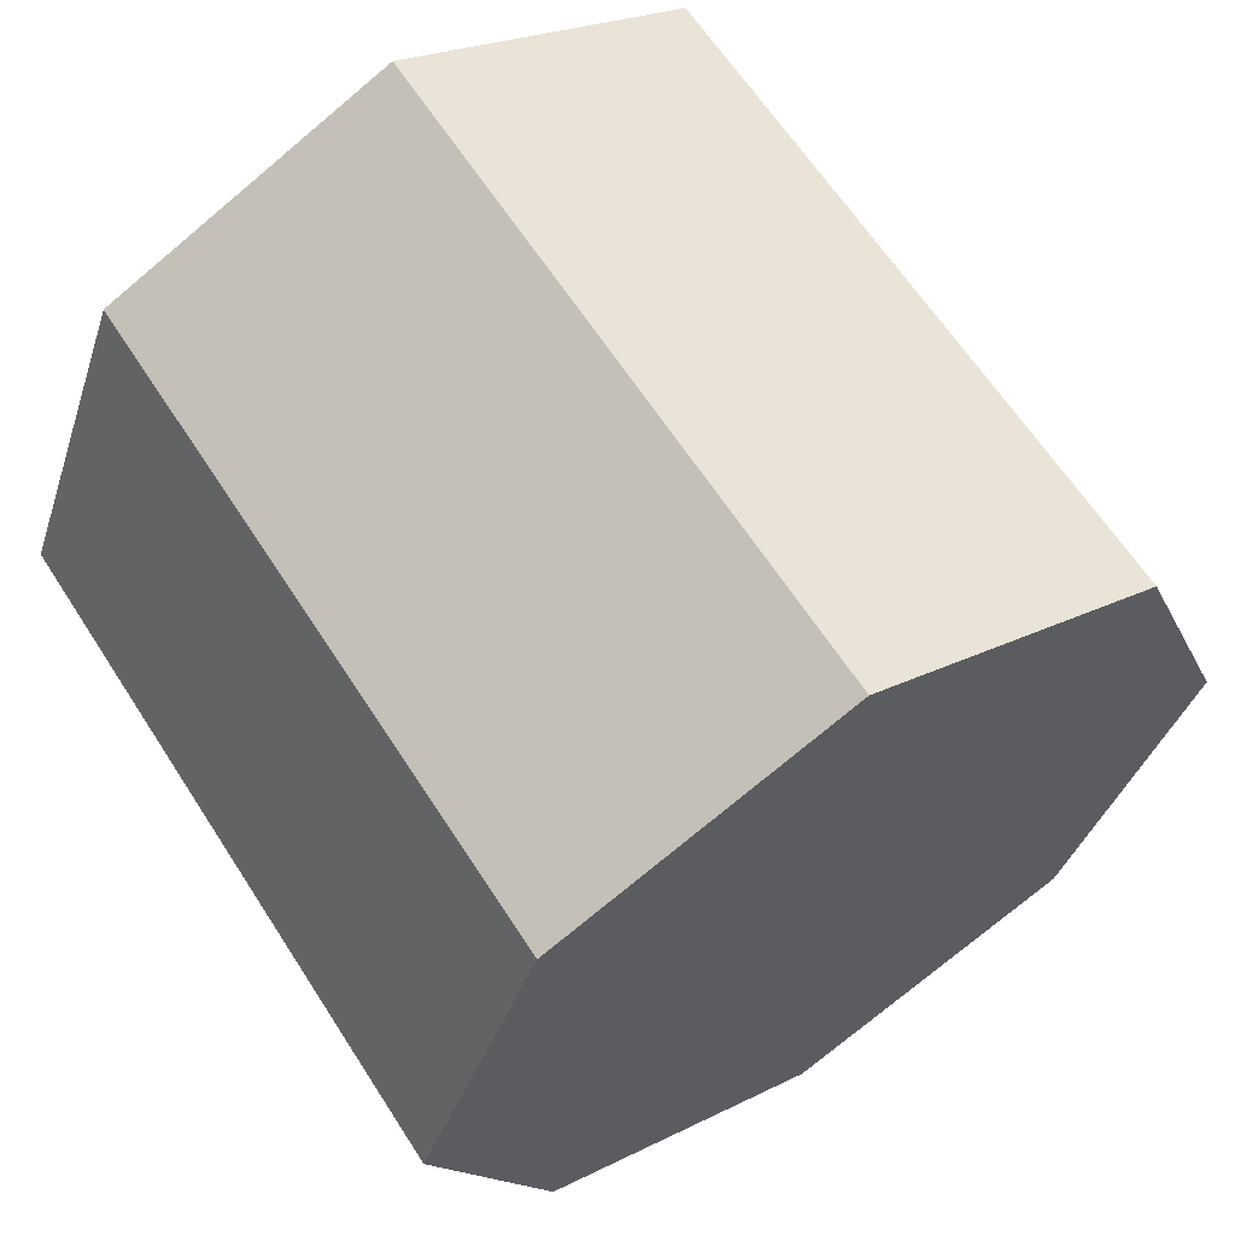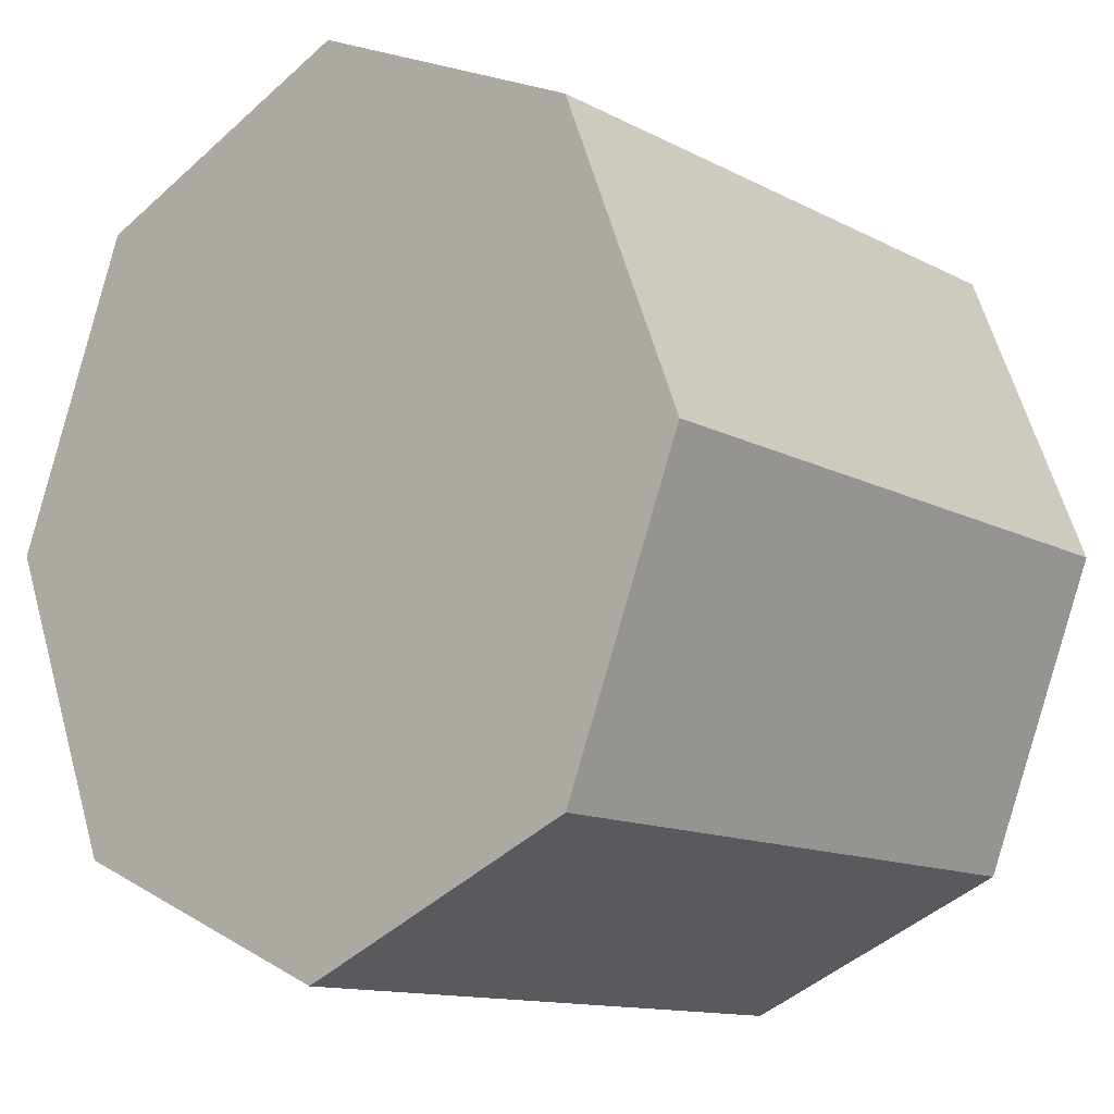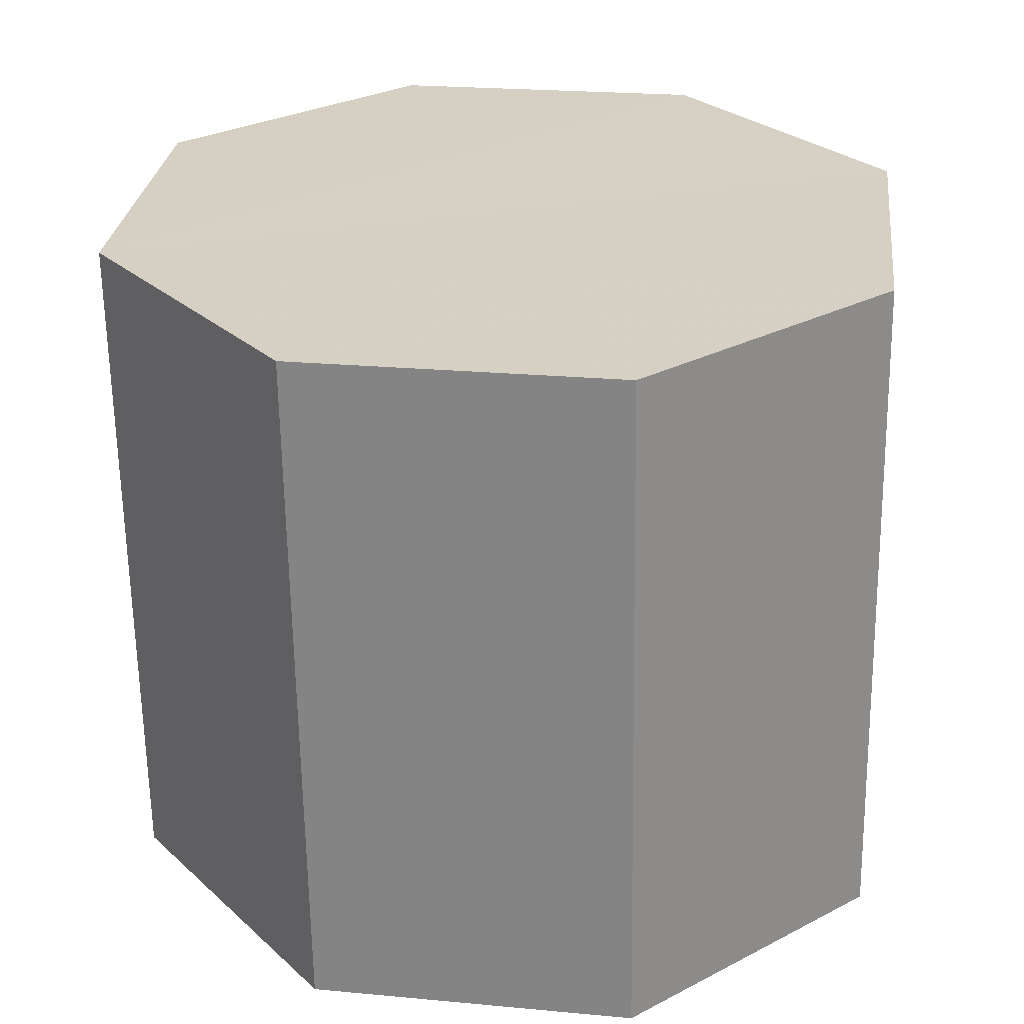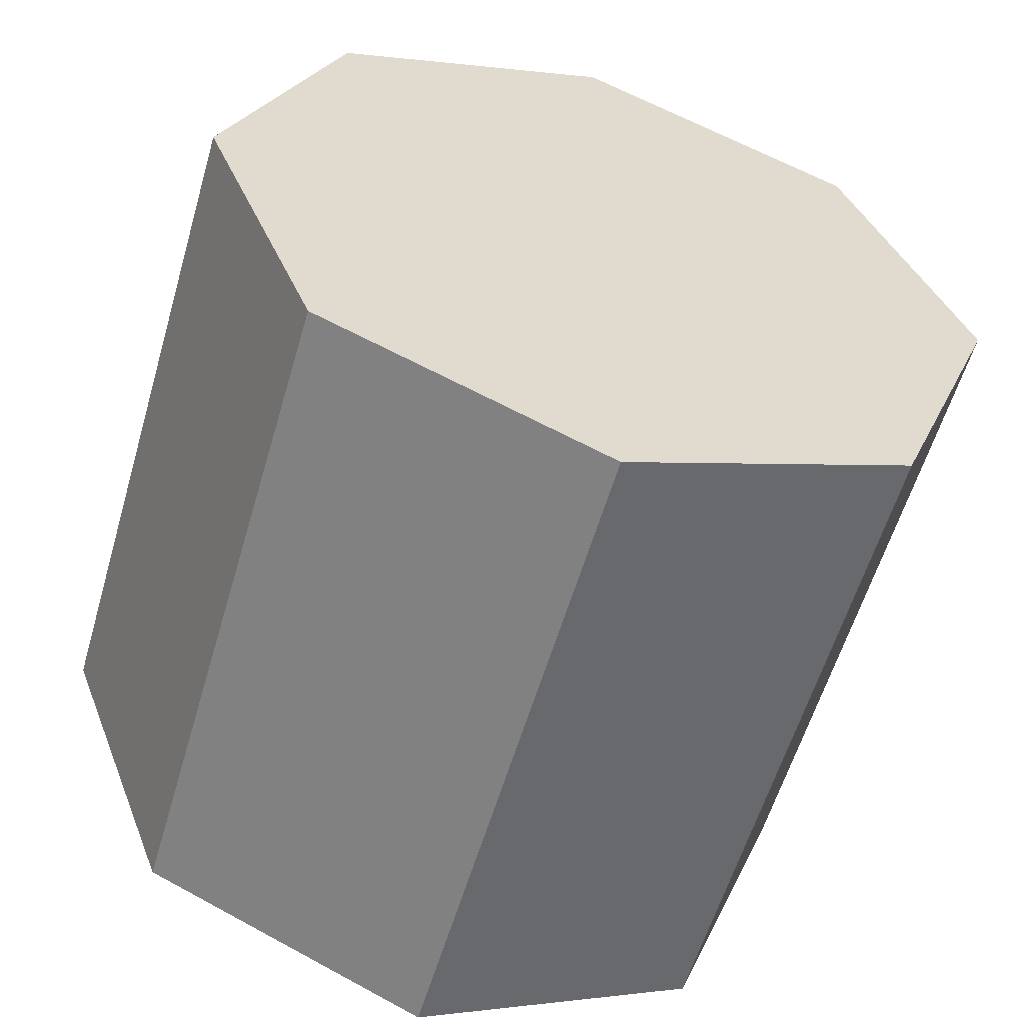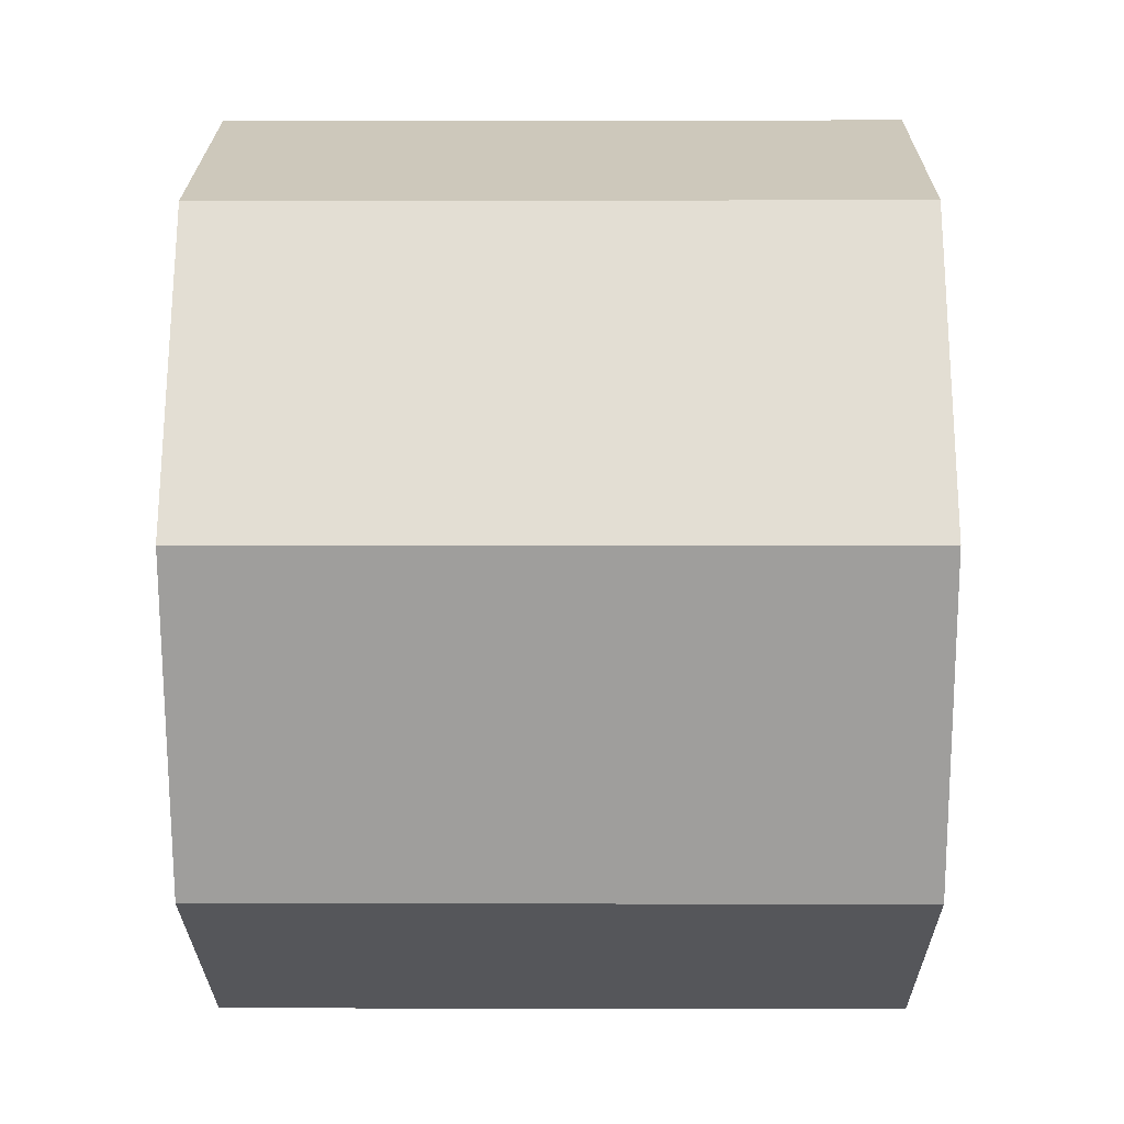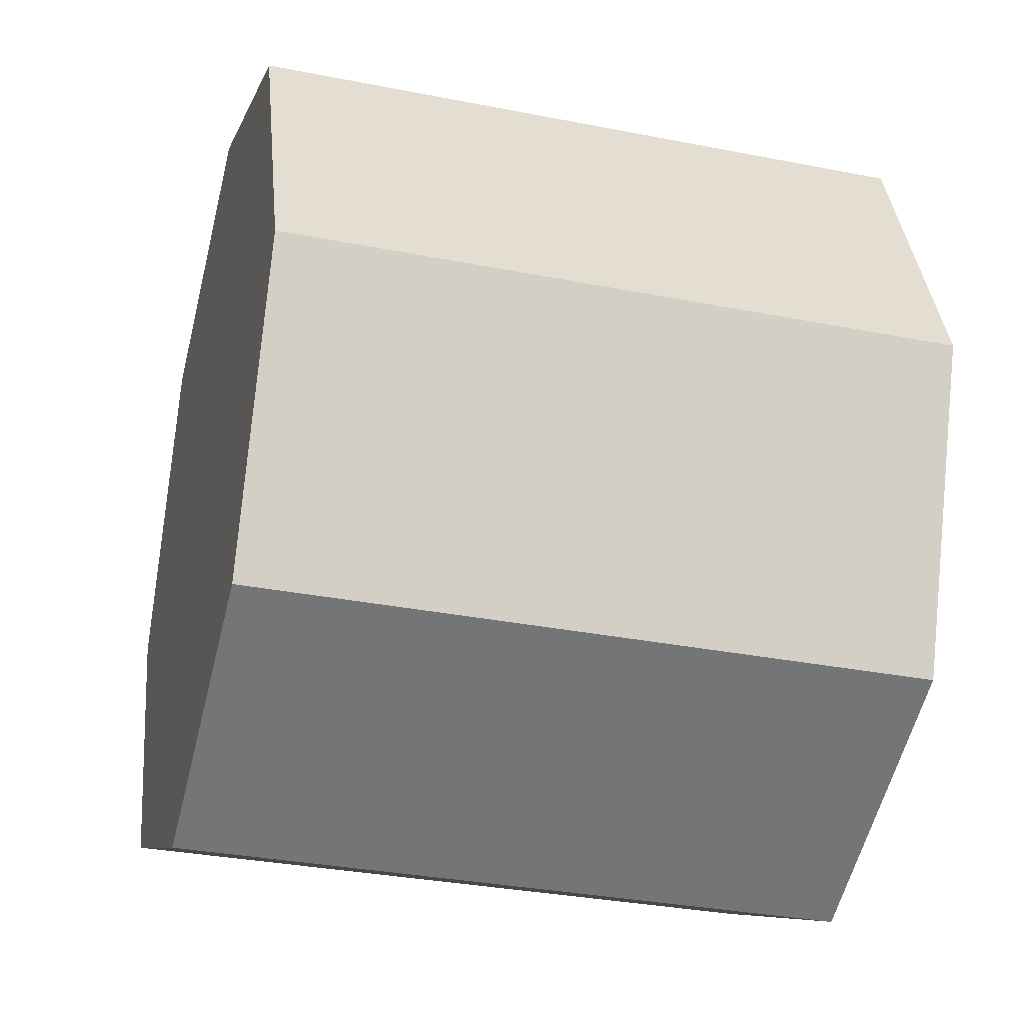
<metadata>
{"format":"obj","ext":"obj","renderer":"f3d","projection":"perspective","resolution":1024,"background":"white","views":[{"elev":63.3,"azim":146.4,"up":"+Z"},{"elev":-12.5,"azim":-141.4,"up":"+Z"},{"elev":26.5,"azim":165.4,"up":"+Y"},{"elev":-58.1,"azim":162.9,"up":"+Z"},{"elev":-2.0,"azim":89.6,"up":"+Z"},{"elev":-32.6,"azim":-106.2,"up":"+Z"}]}
</metadata>
<code>
v 0.7224 0.04927 -0.2821
v 0.7226 0.06327 -0.2821
v 0.7166 0.06336 -0.2848
v 0.7164 0.04936 -0.2848
v 0.7249 0.04923 -0.2757
v 0.7251 0.06323 -0.2757
v 0.7224 0.04927 -0.2692
v 0.7226 0.06327 -0.2692
v 0.7164 0.04936 -0.2666
v 0.7166 0.06336 -0.2666
v 0.7105 0.04945 -0.2692
v 0.7107 0.06345 -0.2692
v 0.708 0.04949 -0.2757
v 0.7082 0.06349 -0.2757
v 0.7105 0.04945 -0.2821
v 0.7107 0.06345 -0.2821
f 2 4 1
f 2 3 4
f 5 2 1
f 16 3 2
f 3 16 4
f 6 2 5
f 6 16 2
f 4 16 15
f 8 6 5
f 14 16 6
f 16 14 15
f 12 6 8
f 7 8 5
f 14 6 12
f 15 14 13
f 12 8 10
f 9 8 7
f 14 12 11
f 14 11 13
f 10 8 9
f 12 10 9
f 11 12 9

</code>
